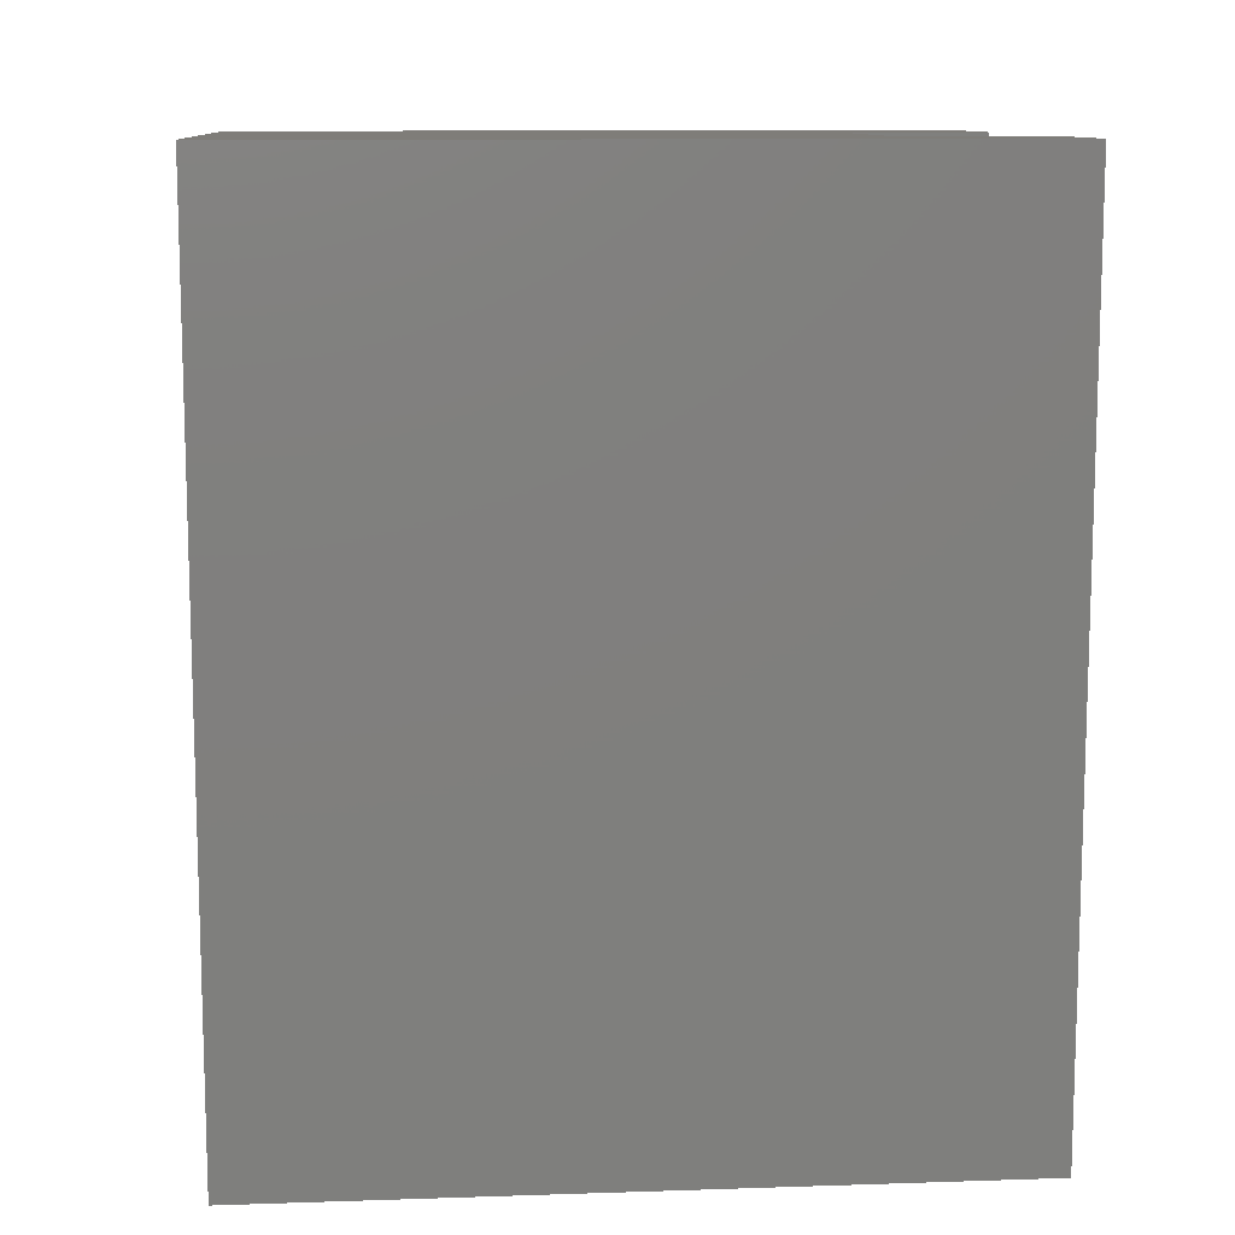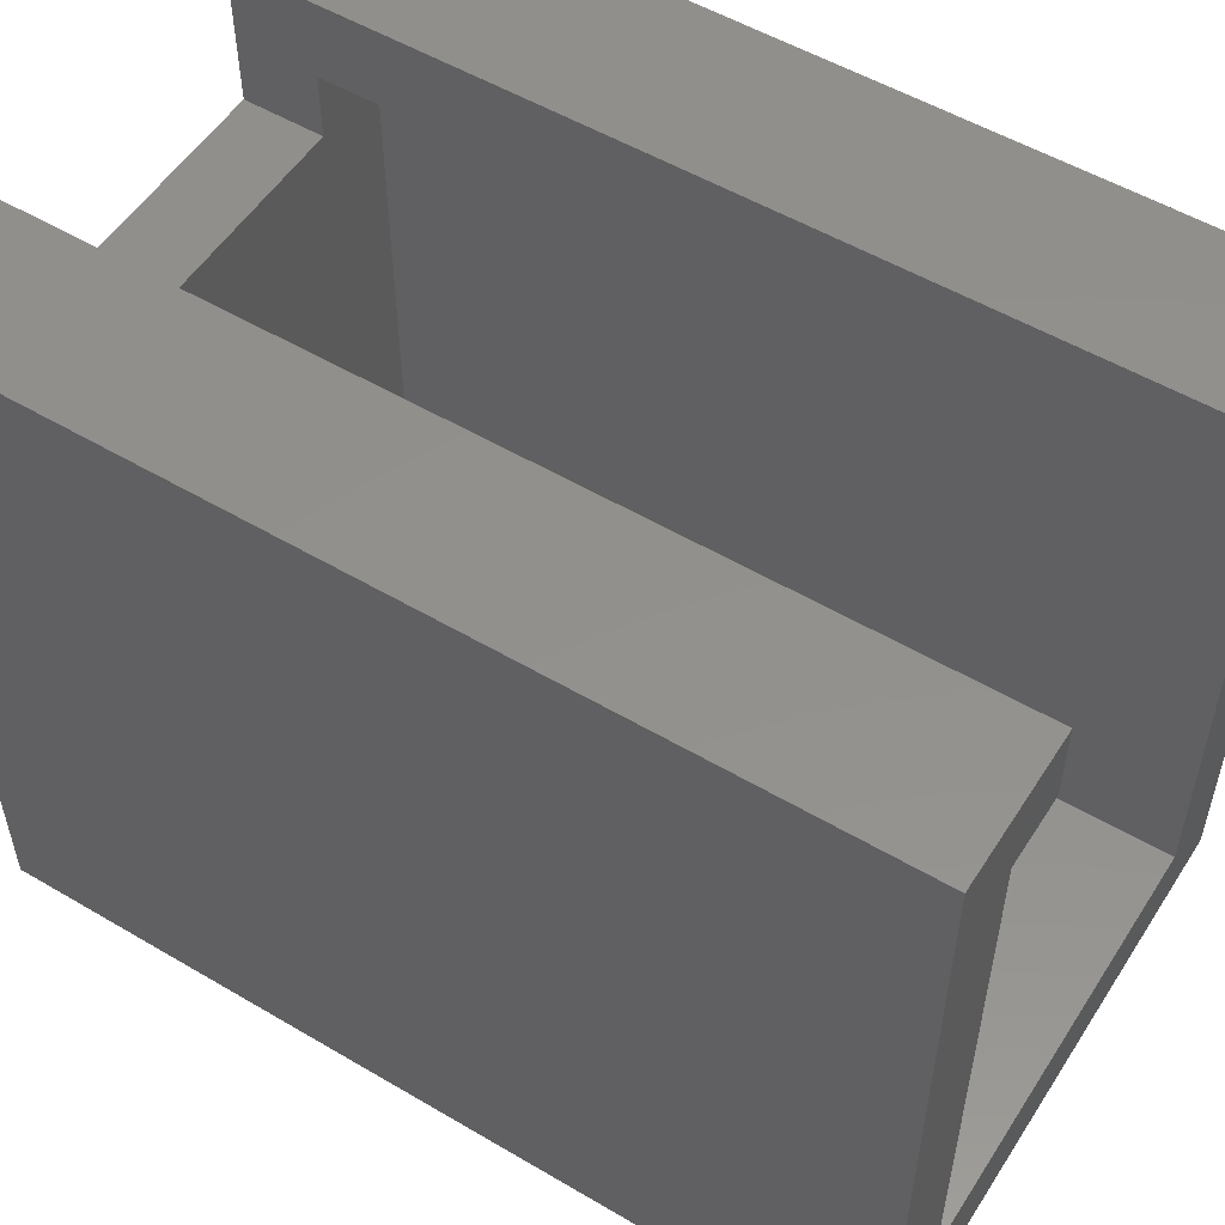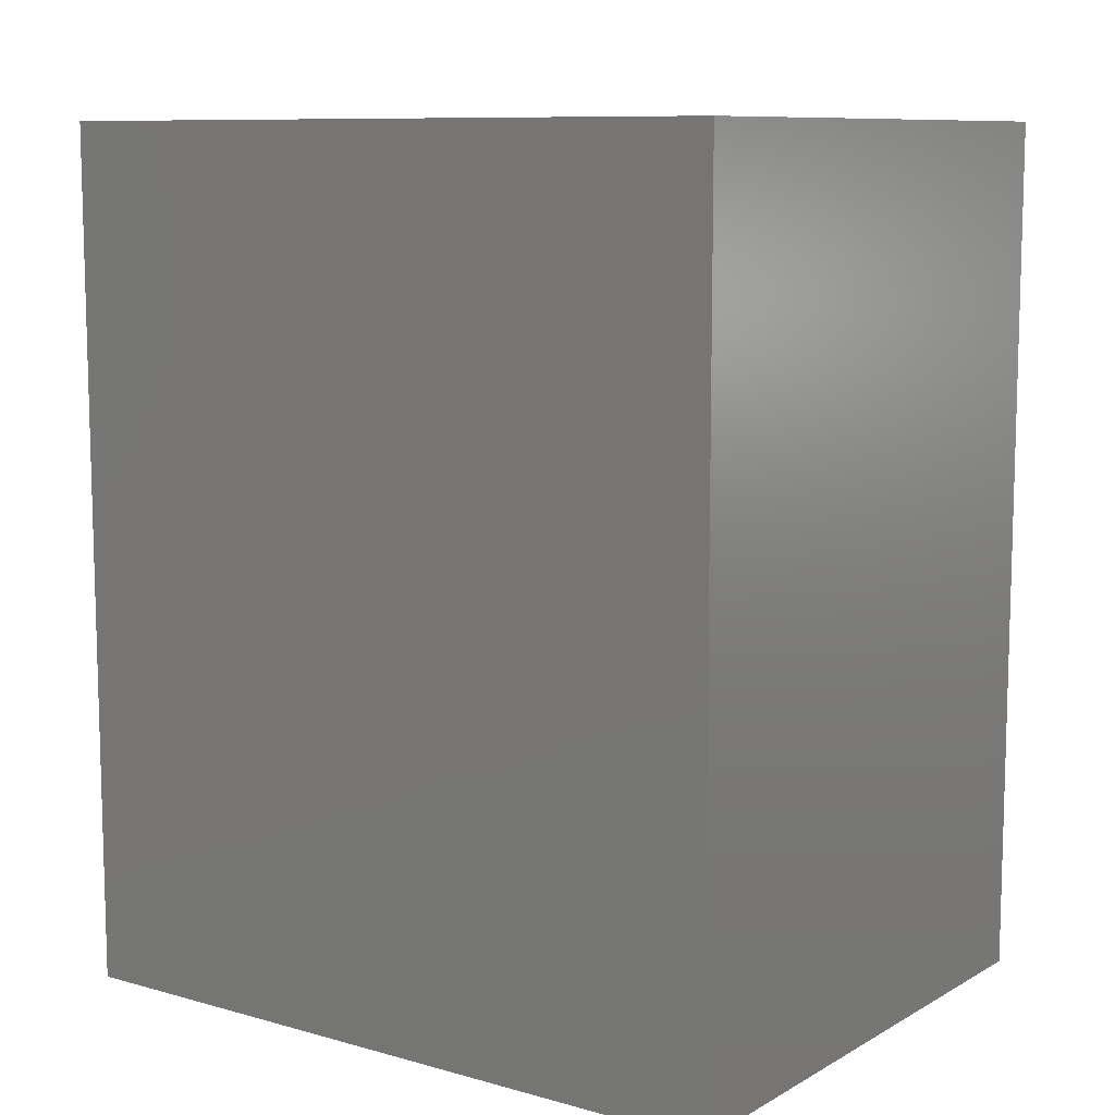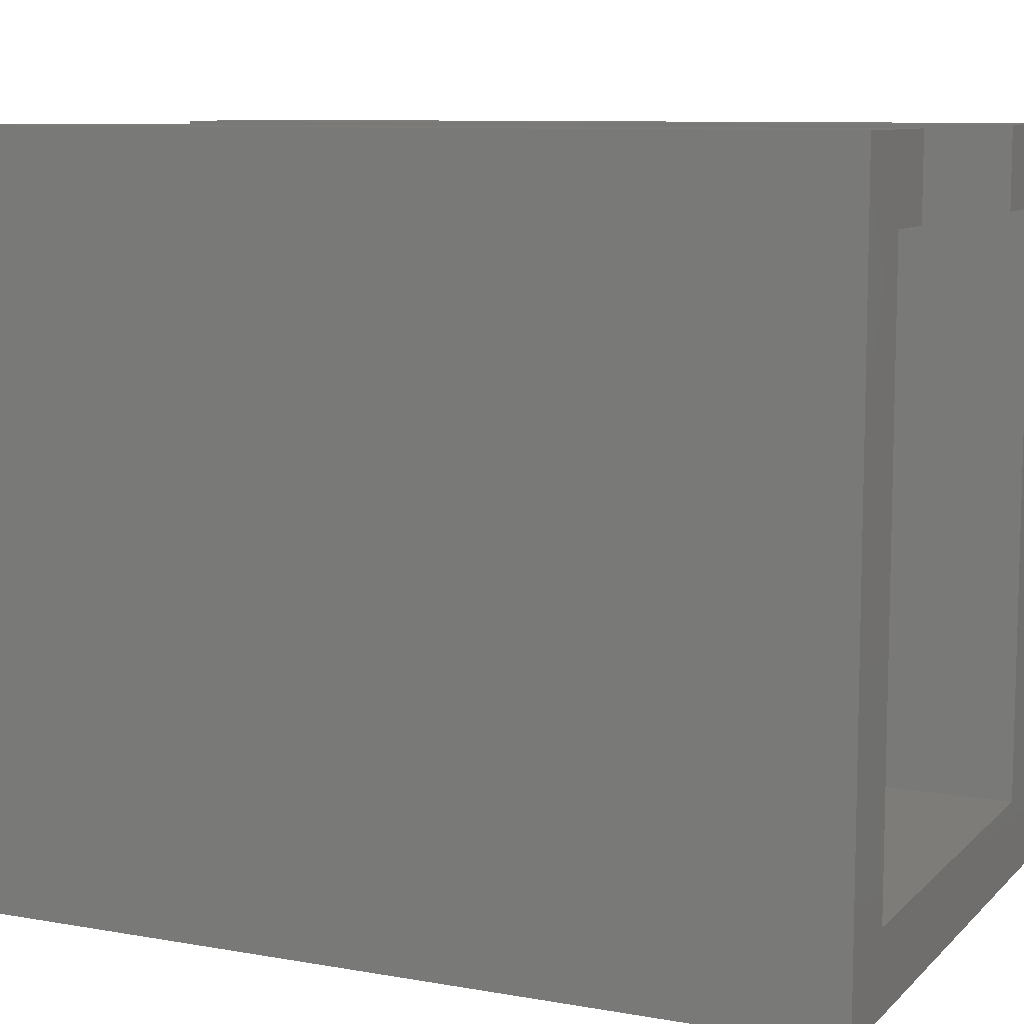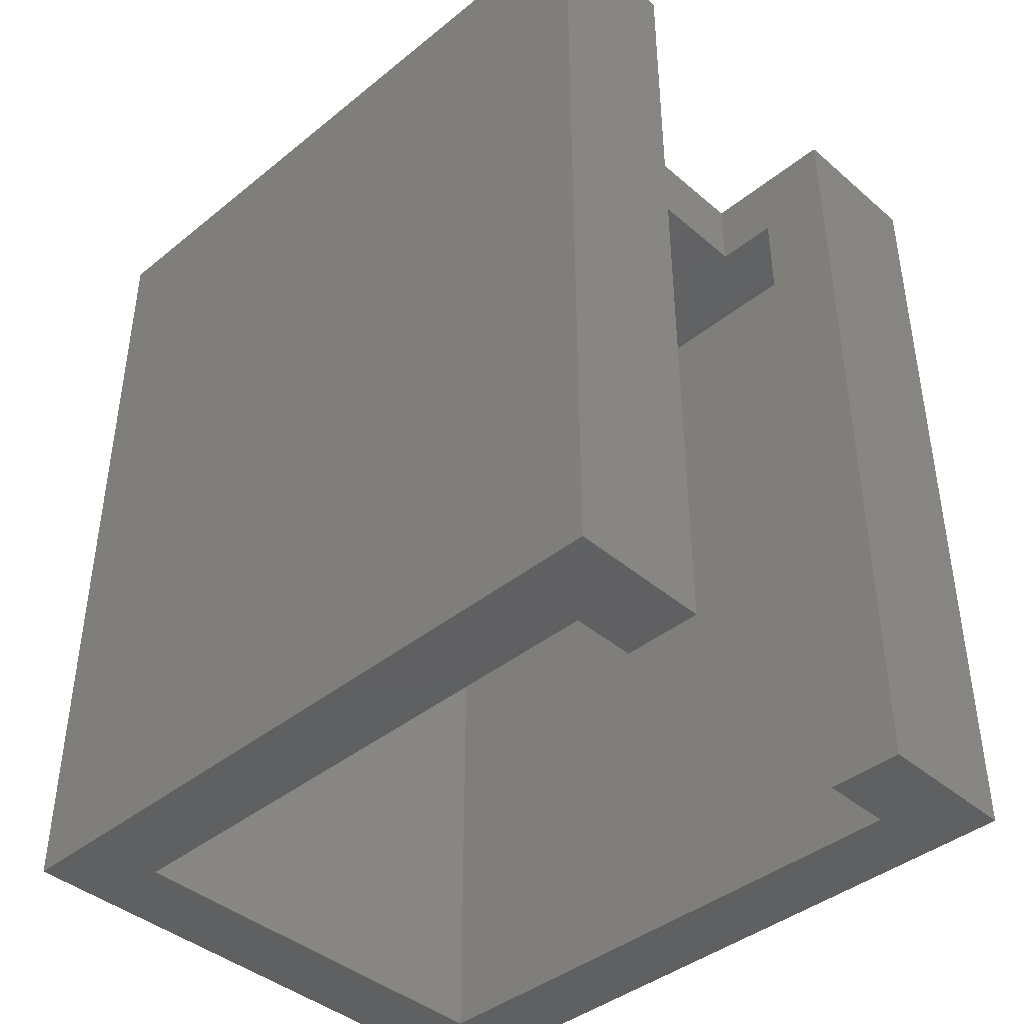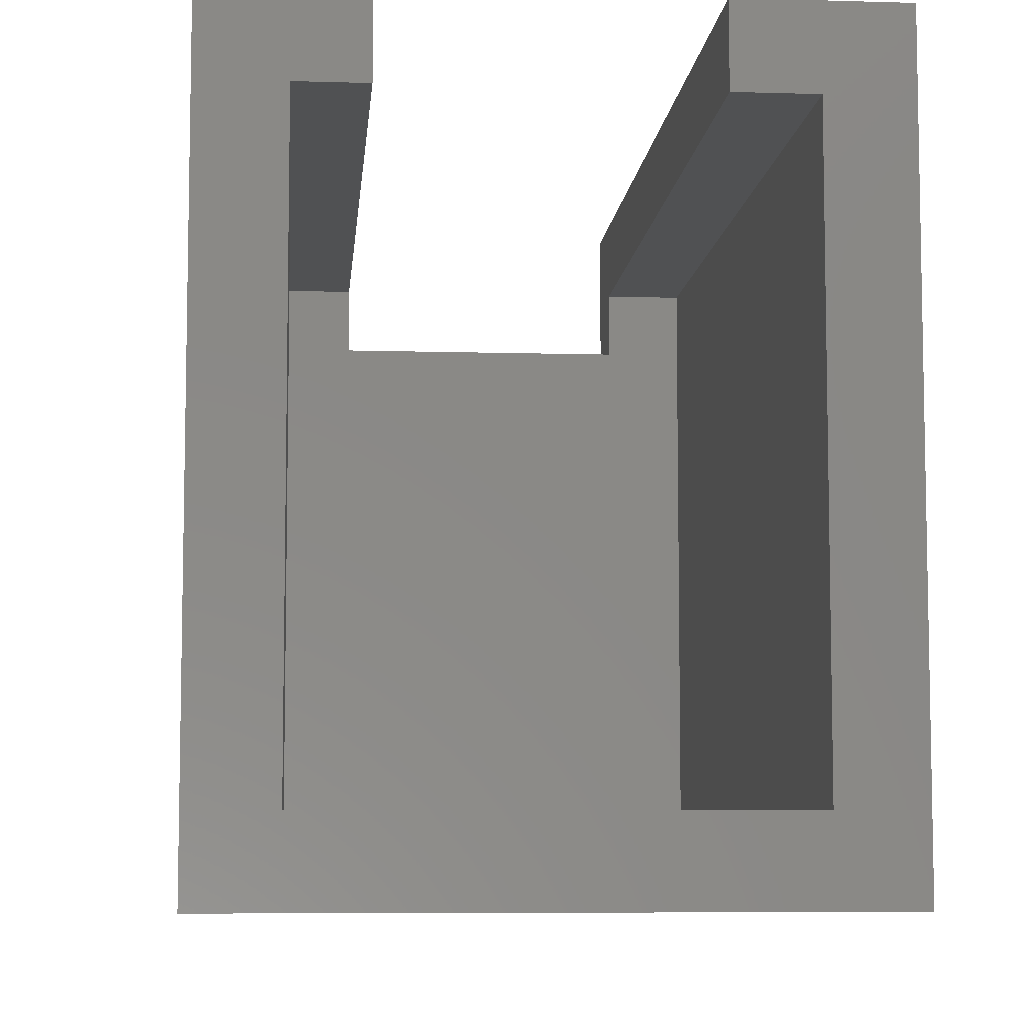
<metadata>
{"format":"stl","ext":"stl","renderer":"f3d","projection":"perspective","resolution":1024,"background":"white","views":[{"elev":10.9,"azim":-94.6,"up":"+Y"},{"elev":53.8,"azim":-57.9,"up":"+Z"},{"elev":9.6,"azim":125.7,"up":"+Y"},{"elev":9.1,"azim":-65.0,"up":"+Z"},{"elev":-41.5,"azim":-45.8,"up":"+Y"},{"elev":-7.2,"azim":-4.9,"up":"+Z"}]}
</metadata>
<code>
# stl→obj: 28 verts, 52 faces
v -0.6562 -0.04688 0.6641
v -0.4844 -0.04688 0.6641
v -0.6562 0 0.6641
v -0.4844 0 0.6641
v -0.4844 5.291e-17 0.75
v -0.4844 -0.04688 0.7031
v -0.4844 -0.5234 0.75
v -0.4844 -0.5234 0.7031
v -0.6562 -0.5234 0.75
v -0.6562 -0.5234 0.7031
v -0.6562 3.383e-17 0.75
v -0.6562 -0.04688 0.7031
v -0.3922 -0.5234 0.75
v -0.4391 -0.5234 0.7031
v -0.3922 -0.5234 0.3125
v -0.4391 -0.5234 0.3594
v -0.7422 -0.5234 0.3125
v -0.6953 -0.5234 0.3594
v -0.7422 -0.5234 0.75
v -0.6953 -0.5234 0.7031
v -0.3922 3.886e-17 0.3125
v -0.3922 6.314e-17 0.75
v -0.7422 0 0.3125
v -0.7422 2.429e-17 0.75
v -0.6953 -0.04688 0.7031
v -0.6953 -0.04688 0.3594
v -0.4391 -0.04688 0.7031
v -0.4391 -0.04688 0.3594
f 1 2 3
f 3 2 4
f 4 2 5
f 5 2 6
f 5 6 7
f 7 6 8
f 9 10 11
f 11 10 12
f 11 12 3
f 3 12 1
f 7 8 13
f 13 8 14
f 13 14 15
f 15 14 16
f 15 16 17
f 17 16 18
f 17 18 19
f 19 18 20
f 19 20 9
f 9 20 10
f 21 5 22
f 5 21 4
f 4 21 23
f 4 23 3
f 3 23 24
f 3 24 11
f 22 5 13
f 13 5 7
f 11 24 9
f 9 24 19
f 25 1 12
f 25 26 1
f 27 6 2
f 1 26 2
f 2 26 28
f 2 28 27
f 12 10 25
f 25 10 20
f 27 14 6
f 6 14 8
f 26 18 28
f 28 18 16
f 28 16 27
f 27 16 14
f 25 20 26
f 26 20 18
f 24 23 19
f 19 23 17
f 21 22 15
f 15 22 13
f 23 21 17
f 17 21 15

</code>
